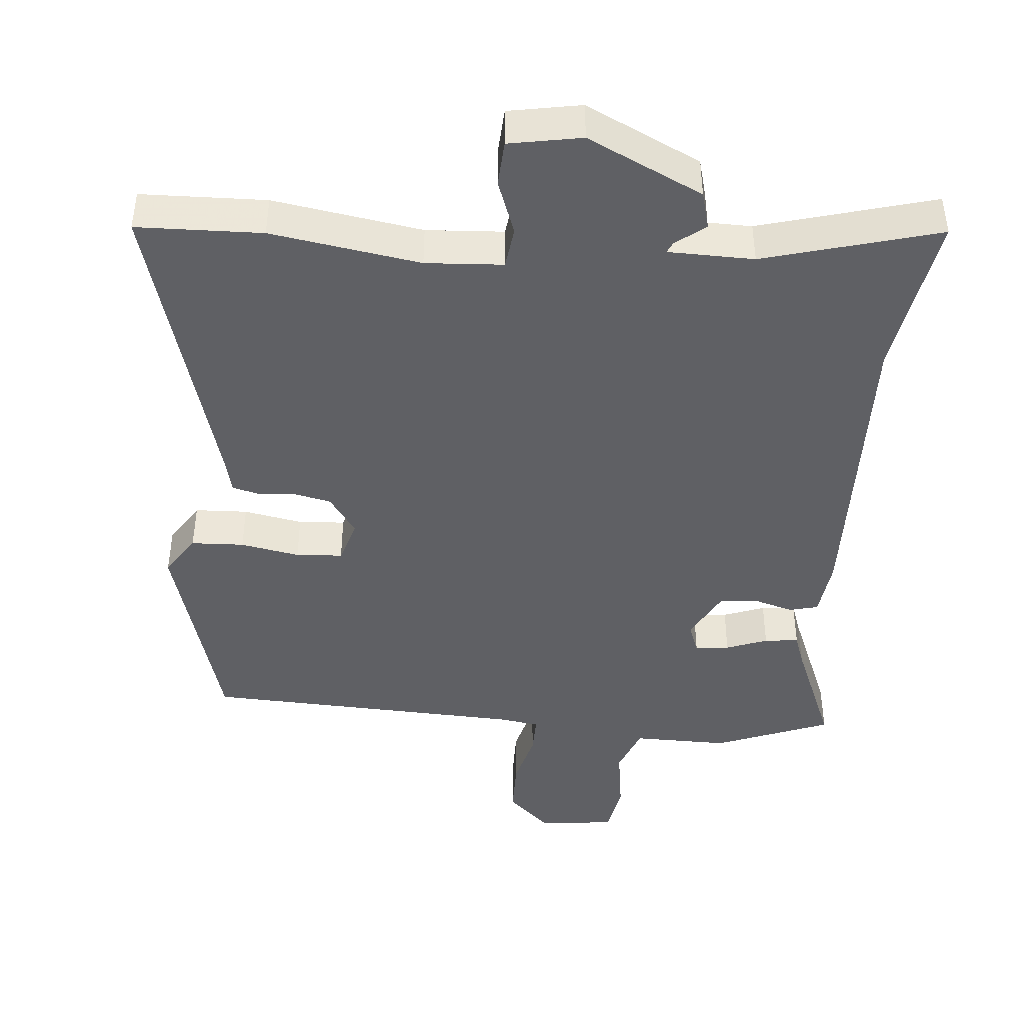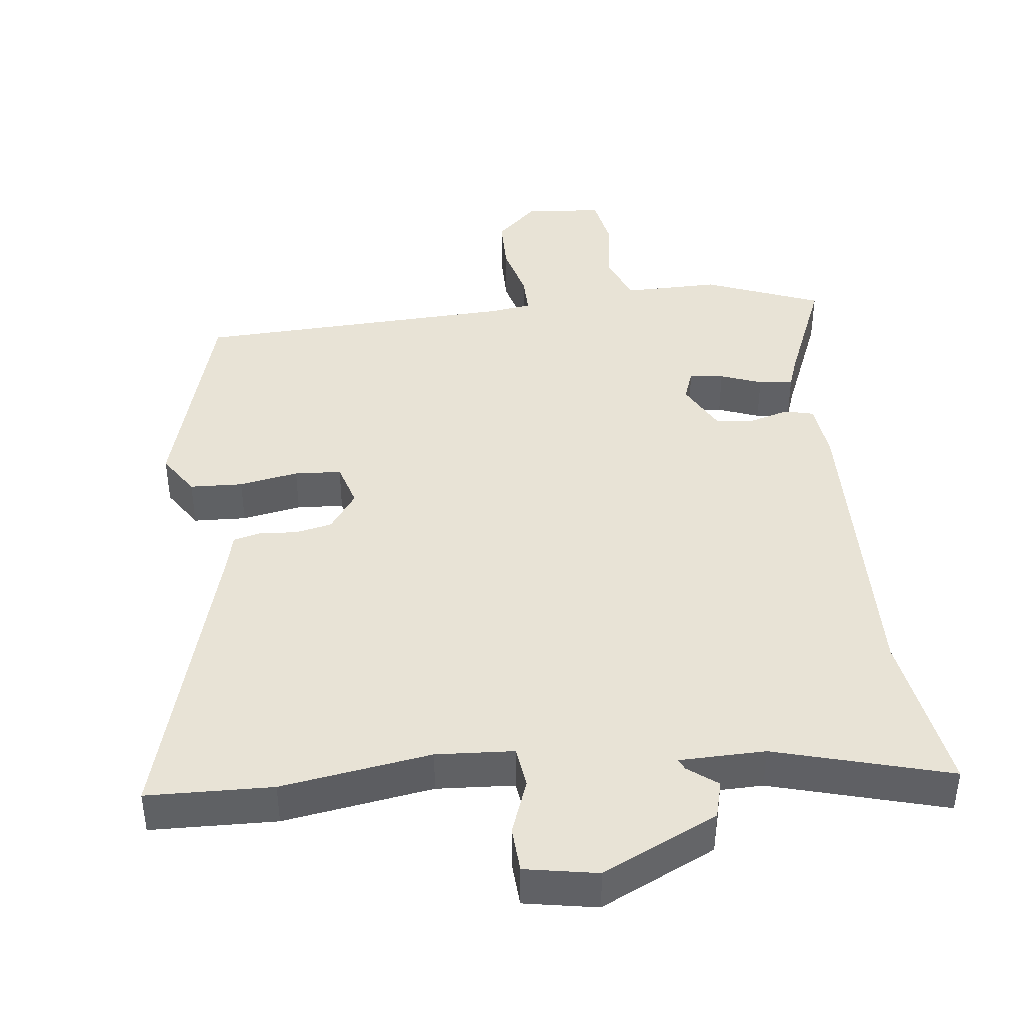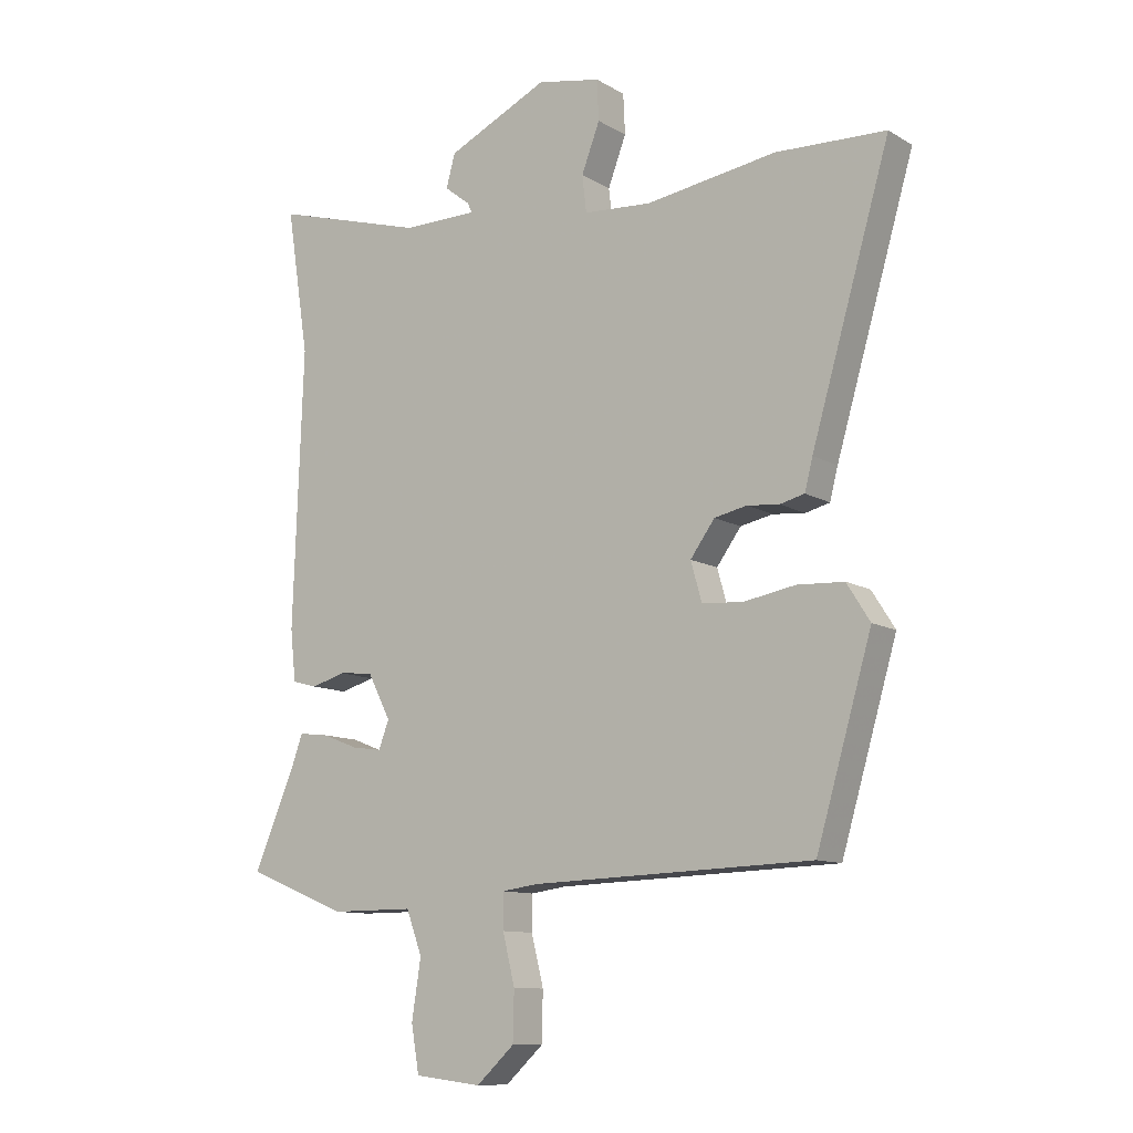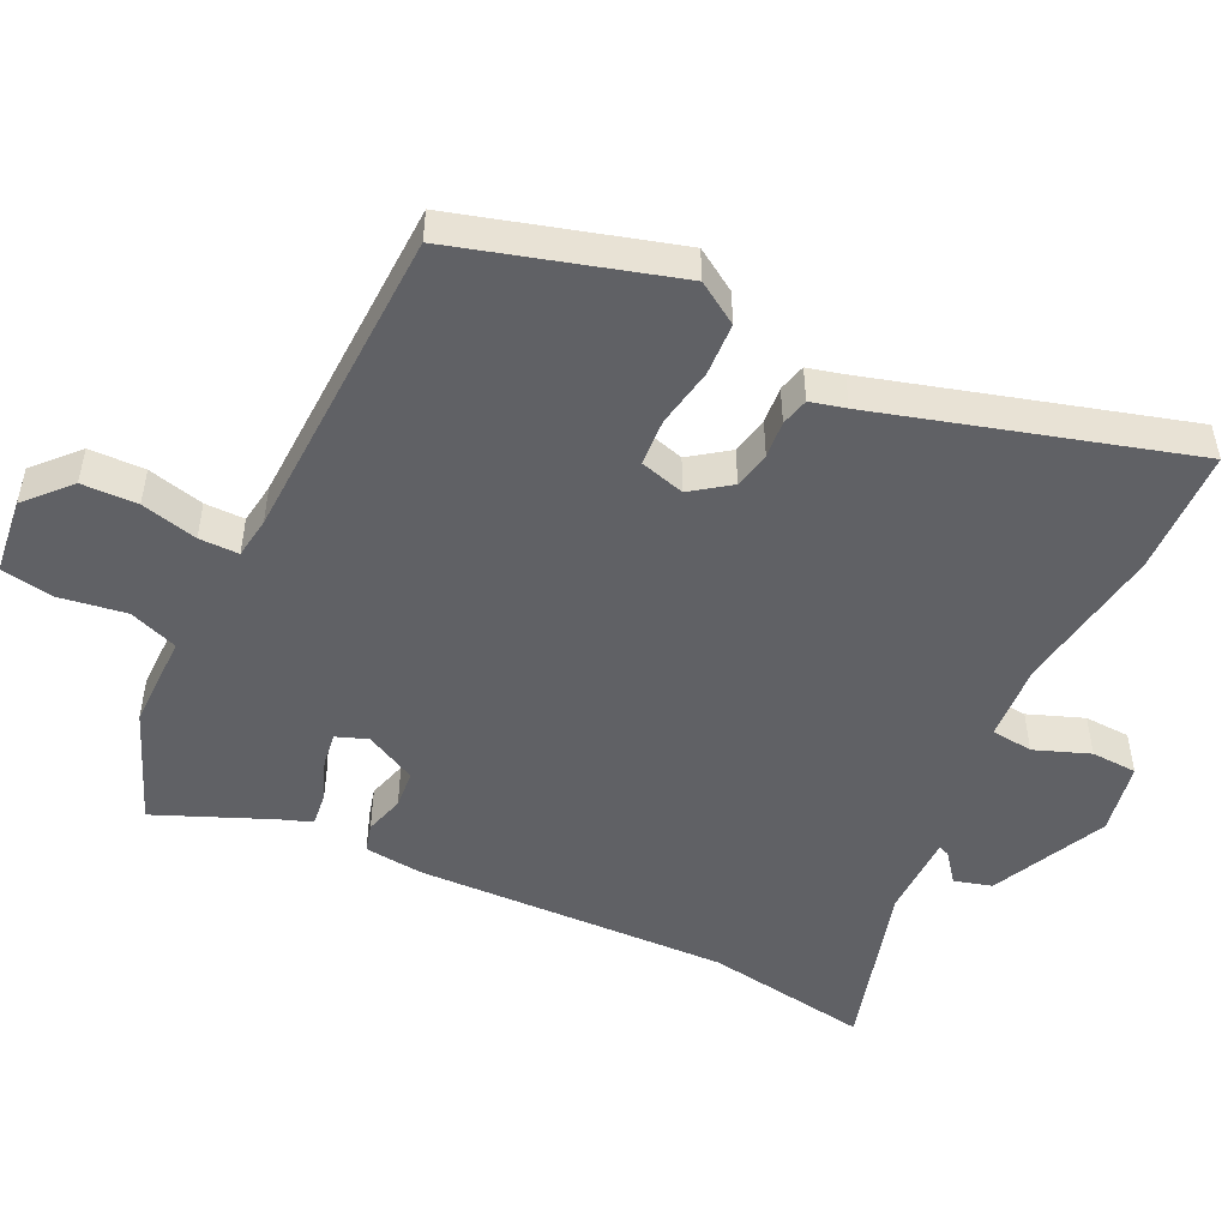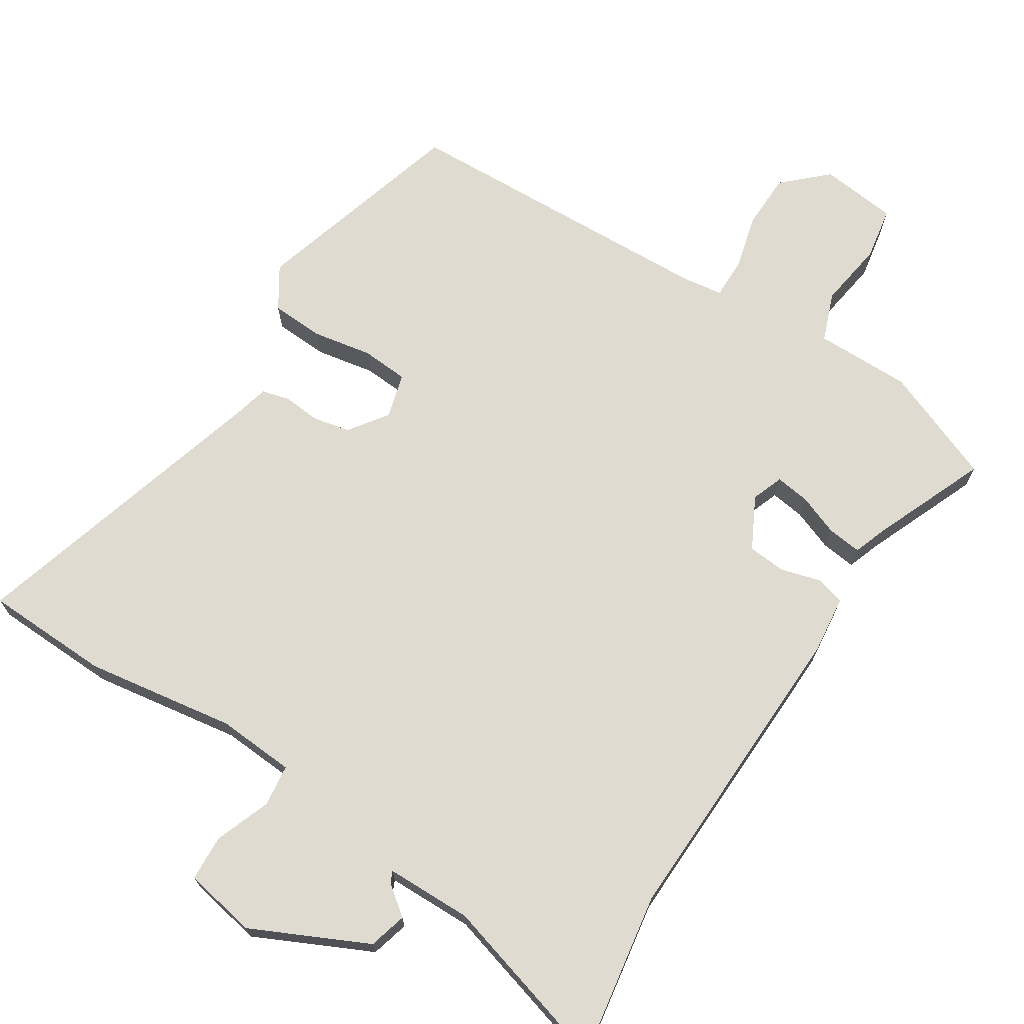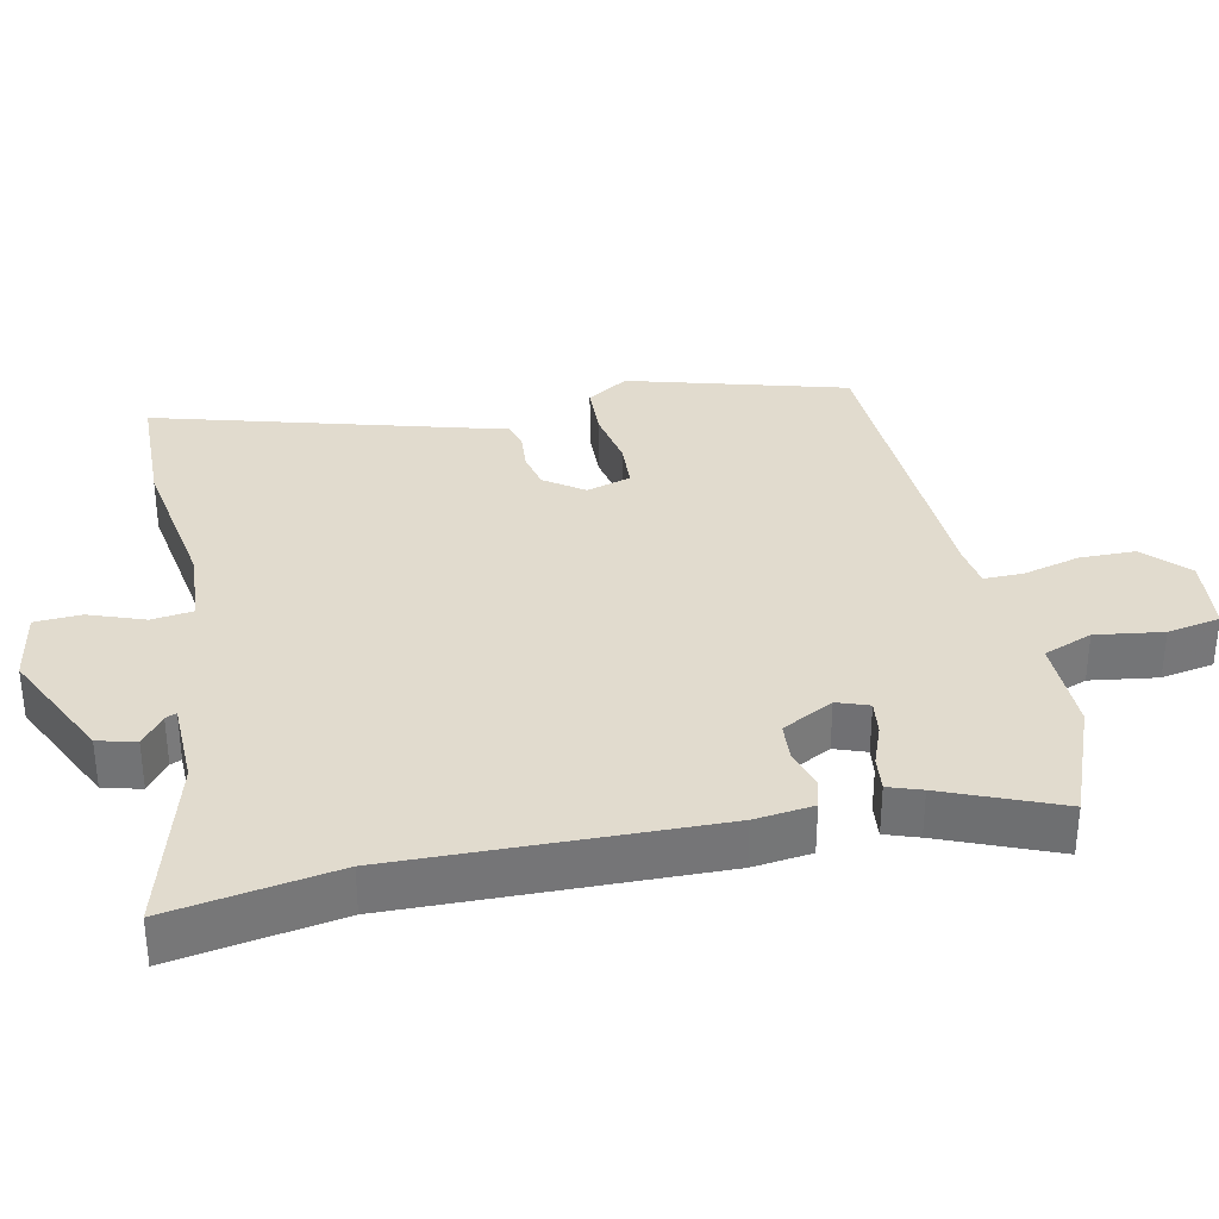
<metadata>
{"format":"obj","ext":"obj","renderer":"f3d","projection":"perspective","resolution":1024,"background":"white","views":[{"elev":-43.5,"azim":-5.6,"up":"+Y"},{"elev":41.8,"azim":-7.2,"up":"+Y"},{"elev":-10.9,"azim":-144.5,"up":"+Z"},{"elev":-49.6,"azim":-115.8,"up":"+Y"},{"elev":70.2,"azim":32.3,"up":"+Y"},{"elev":33.8,"azim":77.3,"up":"+Y"}]}
</metadata>
<code>
v -0.58 0.07 0.497
v -0.4 0.07 0.504
v -0.185 0.07 0.472
v -0.074 0.07 0.48
v -0.067 0.07 0.54
v -0.097 0.07 0.619
v -0.094 0.07 0.685
v 0.01 0.07 0.705
v 0.176 0.07 0.627
v 0.191 0.07 0.573
v 0.149 0.07 0.54
v 0.142 0.07 0.524
v 0.265 0.07 0.523
v 0.515 0.07 0.596
v 0.478 0.07 0.358
v 0.494 0.07 -0.093
v 0.485 0.07 -0.177
v 0.444 0.07 -0.188
v 0.387 0.07 -0.172
v 0.332 0.07 -0.177
v 0.294 0.07 -0.251
v 0.311 0.07 -0.296
v 0.36 0.07 -0.289
v 0.419 0.07 -0.266
v 0.468 0.07 -0.26
v 0.485 0.07 -0.307
v 0.554 0.07 -0.47
v 0.389 0.07 -0.537
v 0.252 0.07 -0.537
v 0.226 0.07 -0.607
v 0.241 0.07 -0.703
v 0.228 0.07 -0.779
v 0.118 0.07 -0.792
v 0.056 0.07 -0.735
v 0.054 0.07 -0.655
v 0.074 0.07 -0.574
v 0.074 0.07 -0.517
v 0.015 0.07 -0.509
v -0.445 0.07 -0.494
v -0.536 0.07 -0.184
v -0.498 0.07 -0.124
v -0.422 0.07 -0.12
v -0.337 0.07 -0.135
v -0.27 0.07 -0.13
v -0.252 0.07 -0.066
v -0.292 0.07 -0.011
v -0.345 0.07 0
v -0.398 0.07 -0.005
v -0.438 0.07 0.005
v -0.451 0.07 0.056
v -0.58 0 0.497
v -0.4 0 0.504
v -0.185 0 0.472
v -0.074 0 0.48
v -0.067 0 0.54
v -0.097 0 0.619
v -0.094 0 0.685
v 0.01 0 0.705
v 0.176 0 0.627
v 0.191 0 0.573
v 0.149 0 0.54
v 0.142 0 0.524
v 0.265 0 0.523
v 0.515 0 0.596
v 0.478 0 0.358
v 0.494 0 -0.093
v 0.485 0 -0.177
v 0.444 0 -0.188
v 0.387 0 -0.172
v 0.332 0 -0.177
v 0.294 0 -0.251
v 0.311 0 -0.296
v 0.36 0 -0.289
v 0.419 0 -0.266
v 0.468 0 -0.26
v 0.485 0 -0.307
v 0.554 0 -0.47
v 0.389 0 -0.537
v 0.252 0 -0.537
v 0.226 0 -0.607
v 0.241 0 -0.703
v 0.228 0 -0.779
v 0.118 0 -0.792
v 0.056 0 -0.735
v 0.054 0 -0.655
v 0.074 0 -0.574
v 0.074 0 -0.517
v 0.015 0 -0.509
v -0.445 0 -0.494
v -0.536 0 -0.184
v -0.498 0 -0.124
v -0.422 0 -0.12
v -0.337 0 -0.135
v -0.27 0 -0.13
v -0.252 0 -0.066
v -0.292 0 -0.011
v -0.345 0 0
v -0.398 0 -0.005
v -0.438 0 0.005
v -0.451 0 0.056
f 47 48 49 50
f 1 2 3
f 50 1 3
f 47 50 3
f 46 47 3
f 45 46 3 4
f 44 45 4
f 41 42 43
f 40 41 43
f 39 40 43
f 38 39 43
f 37 38 43 44
f 34 35 36
f 33 34 36
f 32 33 36
f 31 32 36
f 30 31 36
f 29 30 36 37
f 28 29 37
f 27 28 37
f 26 27 37
f 25 26 37
f 24 25 37
f 23 24 37
f 22 23 37
f 37 44 4
f 22 37 4
f 21 22 4
f 17 18 19
f 16 17 19
f 15 16 19
f 15 19 20
f 14 15 20
f 13 14 20
f 20 21 4
f 13 20 4
f 12 13 4
f 9 10 11
f 8 9 11
f 7 8 11
f 6 7 11
f 5 6 11
f 4 5 11 12
f 100 99 98 97
f 53 52 51
f 53 51 100
f 53 100 97
f 53 97 96
f 54 53 96 95
f 54 95 94
f 93 92 91
f 93 91 90
f 93 90 89
f 93 89 88
f 94 93 88 87
f 86 85 84
f 86 84 83
f 86 83 82
f 86 82 81
f 86 81 80
f 87 86 80 79
f 87 79 78
f 87 78 77
f 87 77 76
f 87 76 75
f 87 75 74
f 87 74 73
f 87 73 72
f 54 94 87
f 54 87 72
f 54 72 71
f 69 68 67
f 69 67 66
f 69 66 65
f 70 69 65
f 70 65 64
f 70 64 63
f 54 71 70
f 54 70 63
f 54 63 62
f 61 60 59
f 61 59 58
f 61 58 57
f 61 57 56
f 61 56 55
f 62 61 55 54
f 1 51 52 2
f 2 52 53 3
f 3 53 54 4
f 4 54 55 5
f 5 55 56 6
f 6 56 57 7
f 7 57 58 8
f 8 58 59 9
f 9 59 60 10
f 10 60 61 11
f 11 61 62 12
f 12 62 63 13
f 13 63 64 14
f 14 64 65 15
f 15 65 66 16
f 16 66 67 17
f 17 67 68 18
f 18 68 69 19
f 19 69 70 20
f 20 70 71 21
f 21 71 72 22
f 22 72 73 23
f 23 73 74 24
f 24 74 75 25
f 25 75 76 26
f 26 76 77 27
f 27 77 78 28
f 28 78 79 29
f 29 79 80 30
f 30 80 81 31
f 31 81 82 32
f 32 82 83 33
f 33 83 84 34
f 34 84 85 35
f 35 85 86 36
f 36 86 87 37
f 37 87 88 38
f 38 88 89 39
f 39 89 90 40
f 40 90 91 41
f 41 91 92 42
f 42 92 93 43
f 43 93 94 44
f 44 94 95 45
f 45 95 96 46
f 46 96 97 47
f 47 97 98 48
f 48 98 99 49
f 49 99 100 50
f 50 100 51 1

</code>
